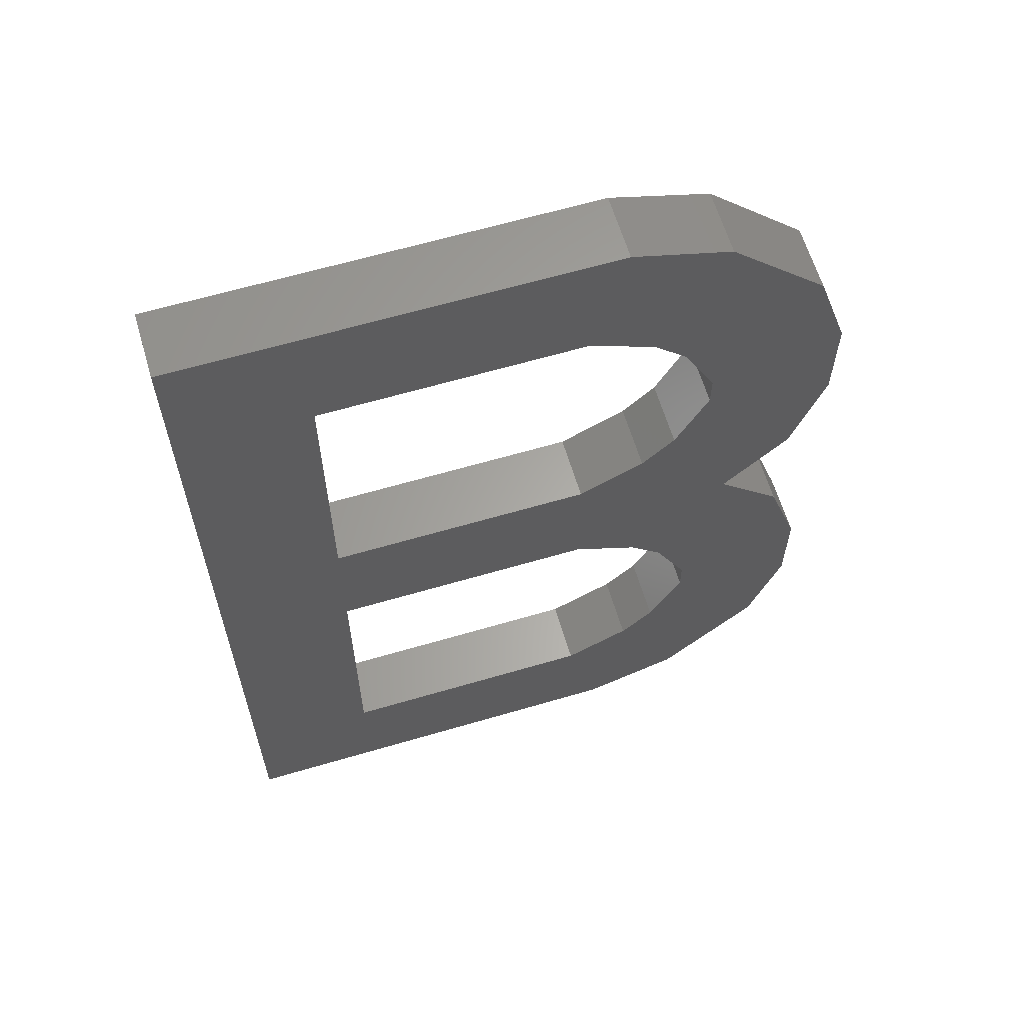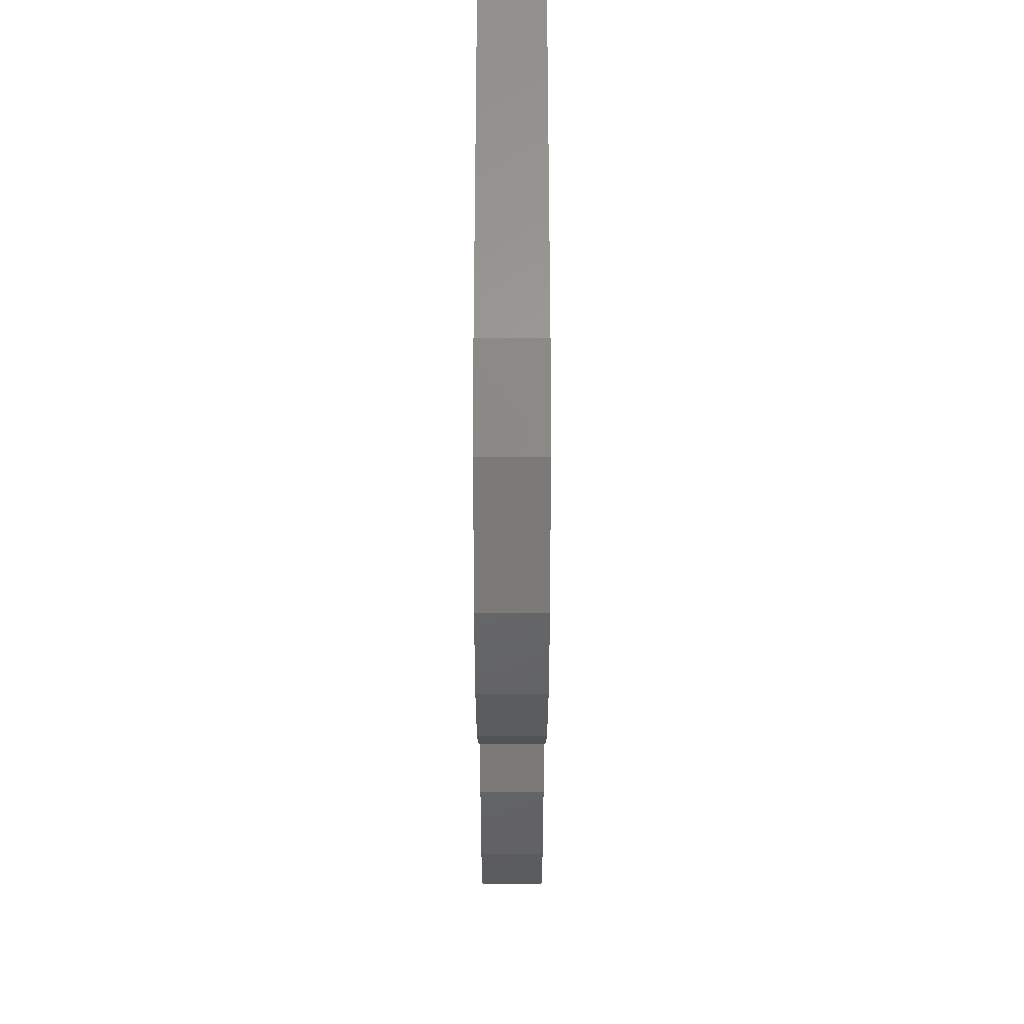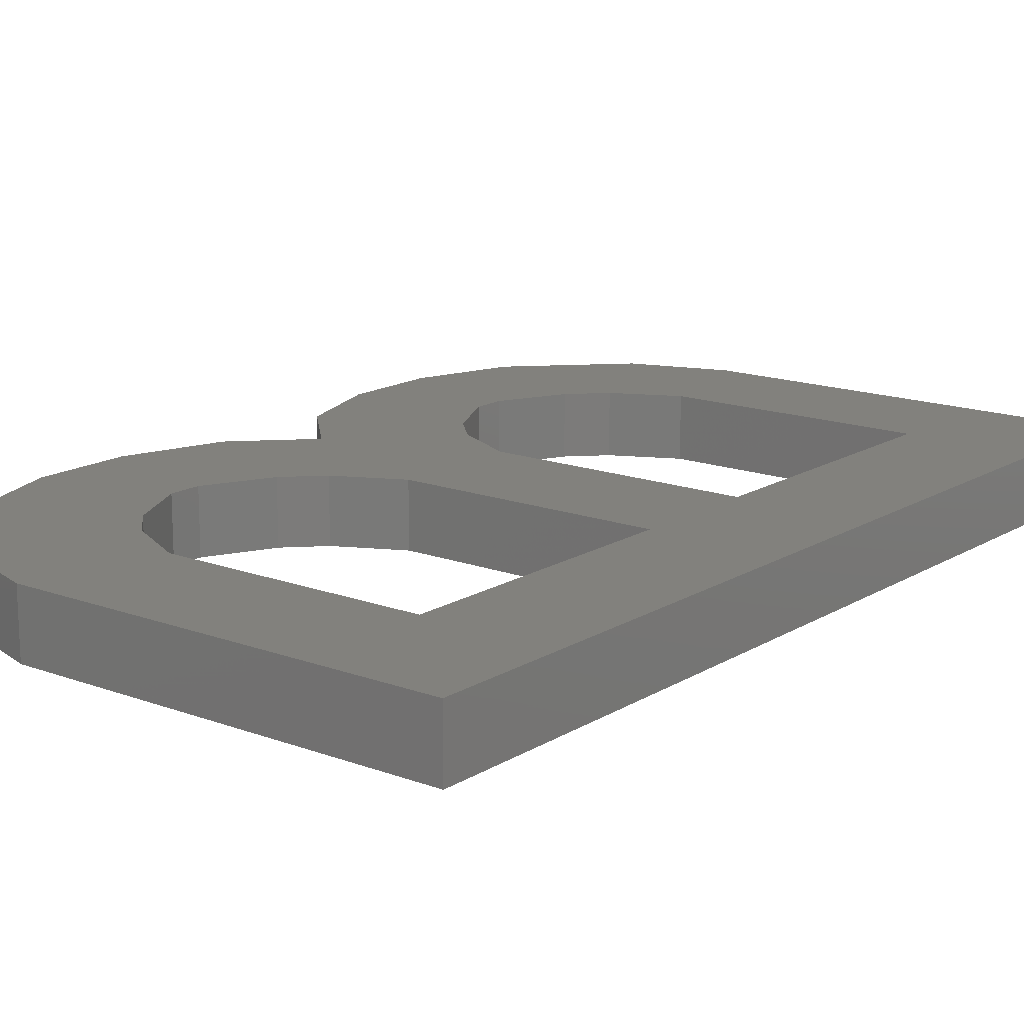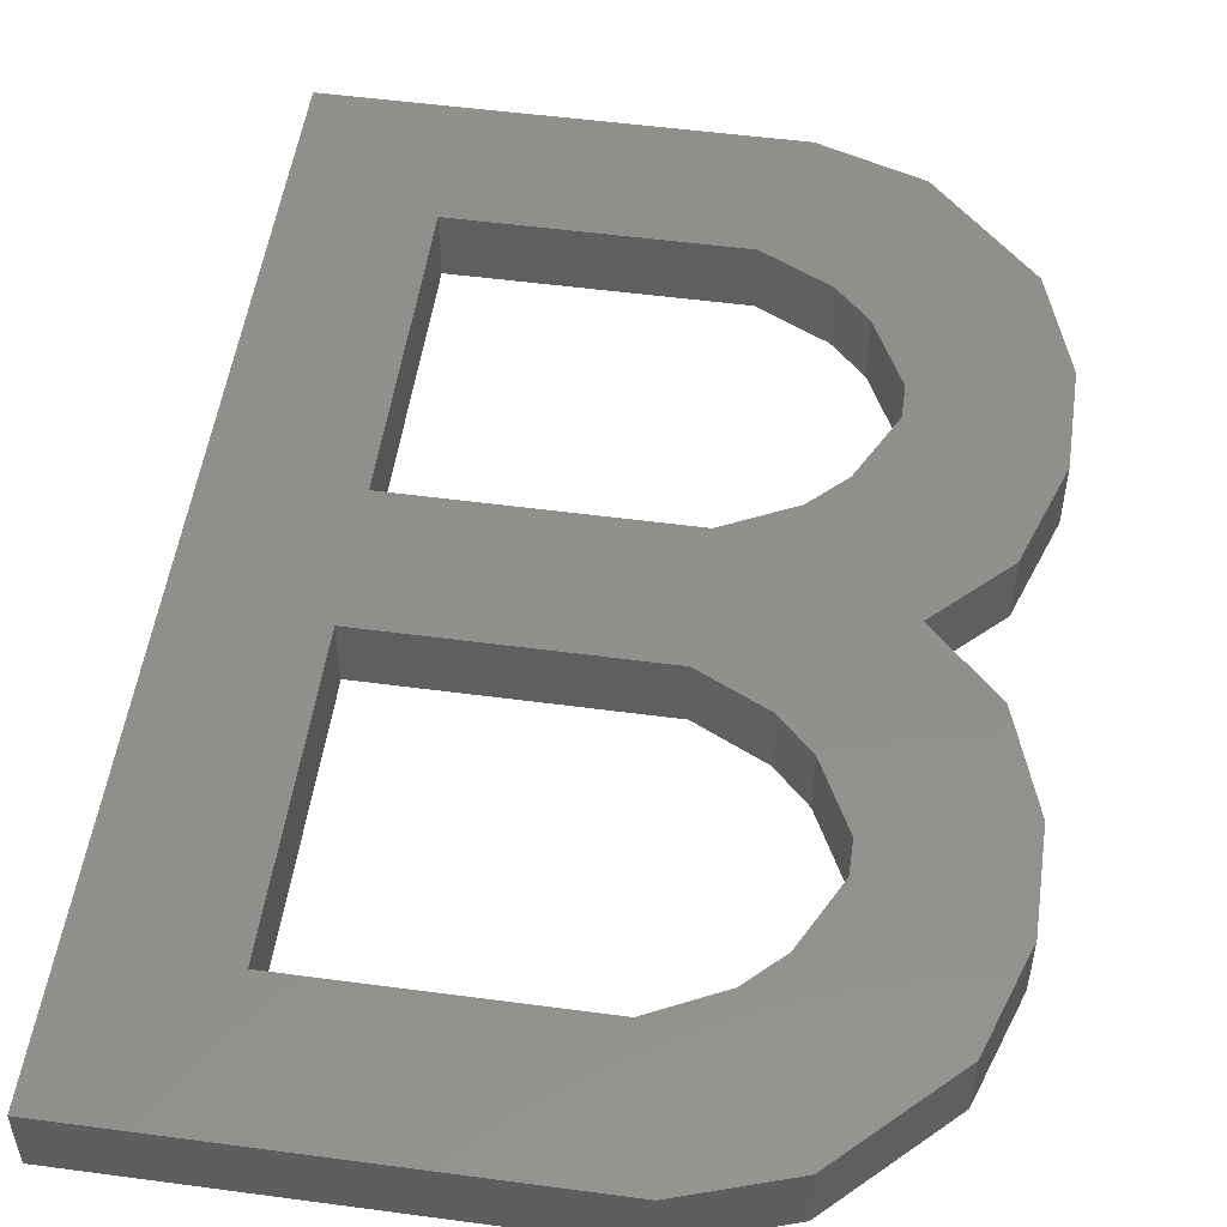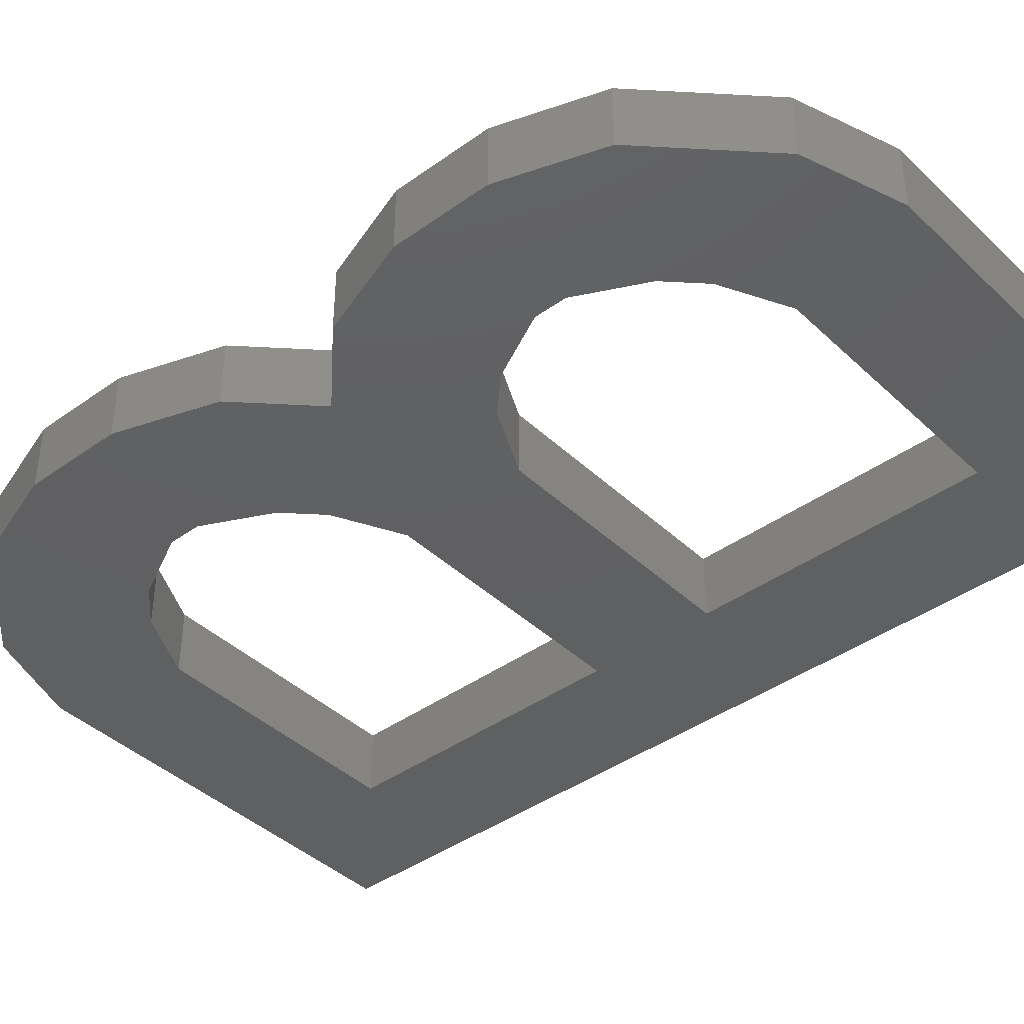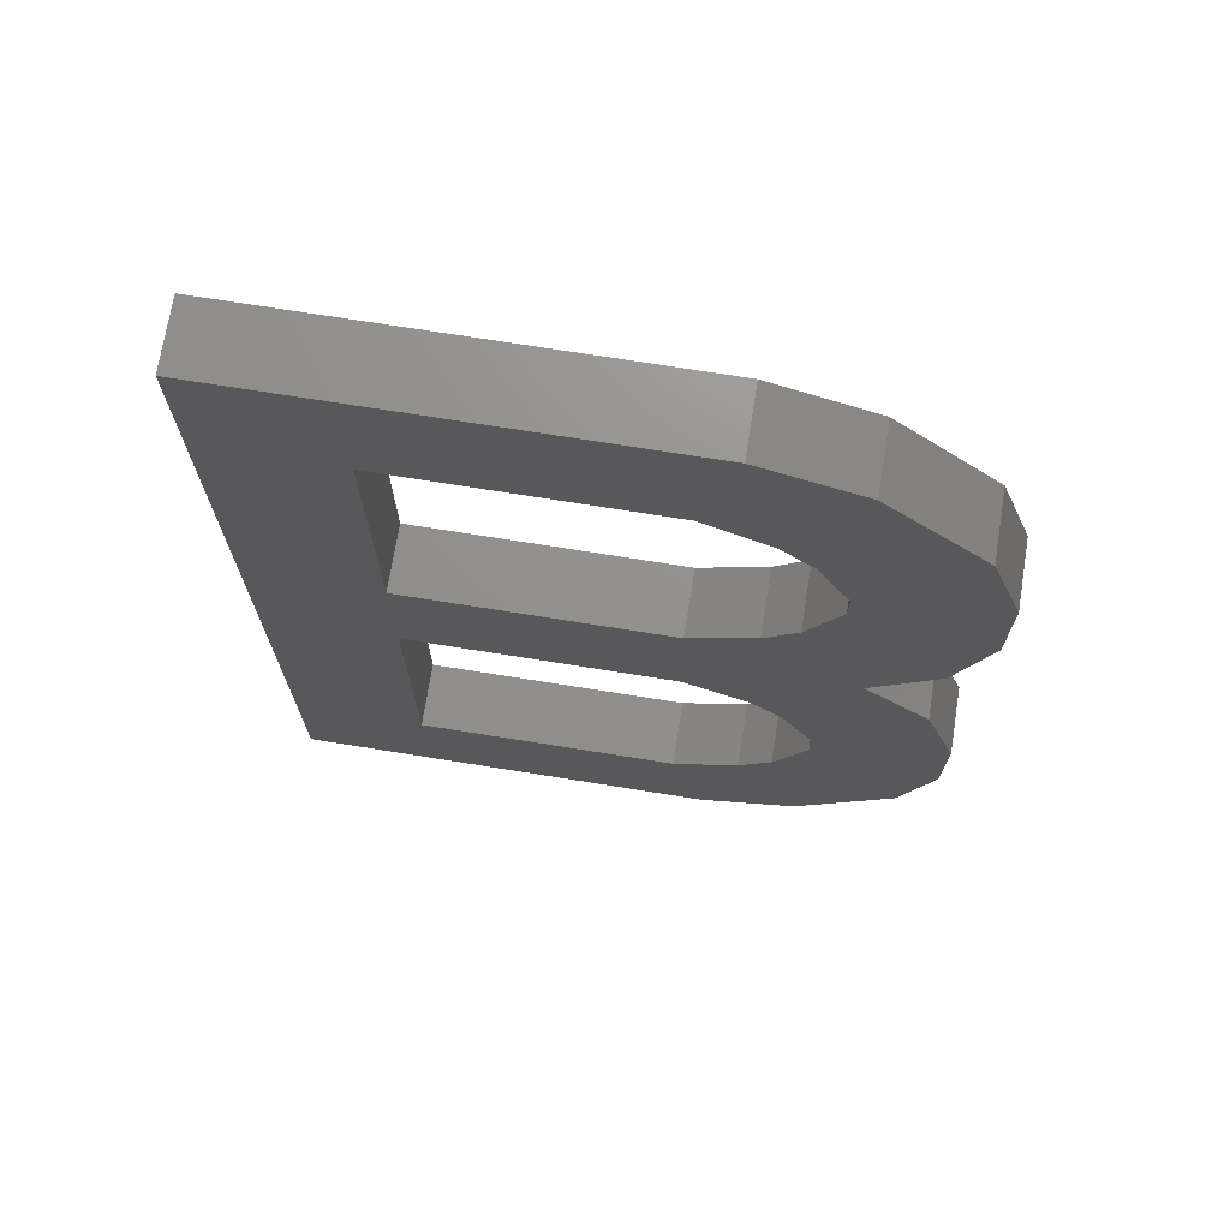
<metadata>
{"format":"stl","ext":"stl","renderer":"f3d","projection":"perspective","resolution":1024,"background":"white","views":[{"elev":62.8,"azim":-16.6,"up":"+Y"},{"elev":61.5,"azim":90.0,"up":"+Y"},{"elev":15.4,"azim":-141.8,"up":"+Z"},{"elev":52.1,"azim":8.2,"up":"+Z"},{"elev":-40.9,"azim":131.2,"up":"+Z"},{"elev":71.9,"azim":9.1,"up":"+Y"}]}
</metadata>
<code>
# stl→obj: 70 verts, 144 faces
v -5 -7.5 1
v -3 -5.5 1
v -3 -1 1
v -5 7.5 1
v -3 1 1
v -3 5.5 1
v 1.5 7.5 1
v 1 5.5 1
v 3 7 1
v 3 3.5 1
v 5 4 1
v 4.5 5.5 1
v 2.5 2 1
v 4.5 1 1
v 5 2.5 1
v 3.5 0 1
v 2.5 -2 1
v 4.5 -1 1
v 5 -2.5 1
v 3 -3.5 1
v 5 -4 1
v 4.5 -5.5 1
v 2 -5 1
v 3 -7 1
v 2.5 4.5 1
v 3 -3 1
v 1.5 -7.5 1
v 1 -5.5 1
v 1 -1 1
v 2 5 1
v 2 1.5 1
v 1 1 1
v 2.5 -4.5 1
v 2 -1.5 1
v 3 3 1
v 5 -2.5 0
v 4.5 -1 0
v 2.5 -2 0
v 3 -3 0
v 3 -3.5 0
v 2.5 -4.5 0
v 2 -1.5 0
v 5 4 0
v 4.5 1 0
v 5 2.5 0
v 3.5 0 0
v 4.5 5.5 0
v 3 7 0
v 2 5 0
v 2.5 4.5 0
v 3 3.5 0
v 3 3 0
v 2.5 2 0
v 2 1.5 0
v 2 -5 0
v 1 -5.5 0
v 4.5 -5.5 0
v 5 -4 0
v 1.5 -7.5 0
v 3 -7 0
v 1 -1 0
v -3 -5.5 0
v -3 -1 0
v -3 1 0
v -3 5.5 0
v 1 5.5 0
v 1 1 0
v 1.5 7.5 0
v -5 7.5 0
v -5 -7.5 0
f 1 2 3
f 4 5 6
f 7 4 6
f 8 9 7
f 10 11 12
f 13 14 15
f 16 17 18
f 19 20 21
f 22 23 24
f 1 3 4
f 3 5 4
f 8 7 6
f 9 25 12
f 18 26 19
f 2 1 27
f 27 28 2
f 29 5 3
f 30 9 8
f 31 16 14
f 24 28 27
f 29 32 5
f 25 9 30
f 24 23 28
f 16 32 29
f 10 12 25
f 22 33 23
f 17 16 34
f 10 15 11
f 22 20 33
f 16 31 32
f 35 15 10
f 21 20 22
f 13 15 35
f 19 26 20
f 14 13 31
f 29 34 16
f 17 26 18
f 19 36 37
f 18 19 37
f 19 21 36
f 17 38 39
f 26 17 39
f 20 40 41
f 33 20 41
f 26 39 40
f 20 26 40
f 34 42 38
f 17 34 38
f 11 15 43
f 14 44 45
f 15 14 45
f 16 46 44
f 14 16 44
f 18 37 46
f 16 18 46
f 11 43 47
f 12 11 47
f 12 47 48
f 9 12 48
f 30 49 50
f 25 30 50
f 25 50 51
f 10 25 51
f 10 51 52
f 35 10 52
f 35 52 53
f 13 35 53
f 13 53 54
f 31 13 54
f 33 41 55
f 23 33 55
f 23 55 56
f 28 23 56
f 22 57 58
f 21 22 58
f 27 59 60
f 24 27 60
f 24 60 57
f 22 24 57
f 27 1 59
f 29 61 42
f 34 29 42
f 2 62 63
f 3 2 63
f 5 64 65
f 6 5 65
f 6 65 66
f 8 6 66
f 8 66 49
f 30 8 49
f 31 54 67
f 32 31 67
f 28 56 62
f 2 28 62
f 3 63 61
f 29 3 61
f 32 67 64
f 5 32 64
f 9 48 68
f 7 9 68
f 4 7 68
f 4 68 69
f 1 70 59
f 1 69 70
f 1 4 69
f 15 45 43
f 21 58 36
f 70 63 62
f 69 65 64
f 68 65 69
f 66 68 48
f 51 47 43
f 53 45 44
f 46 37 38
f 36 58 40
f 57 60 55
f 70 69 63
f 63 69 64
f 66 65 68
f 48 47 50
f 37 36 39
f 62 59 70
f 59 62 56
f 61 63 64
f 49 66 48
f 54 44 46
f 60 59 56
f 61 64 67
f 50 49 48
f 60 56 55
f 46 61 67
f 51 50 47
f 57 55 41
f 38 42 46
f 51 43 45
f 57 41 40
f 46 67 54
f 52 51 45
f 58 57 40
f 53 52 45
f 36 40 39
f 44 54 53
f 61 46 42
f 38 37 39

</code>
